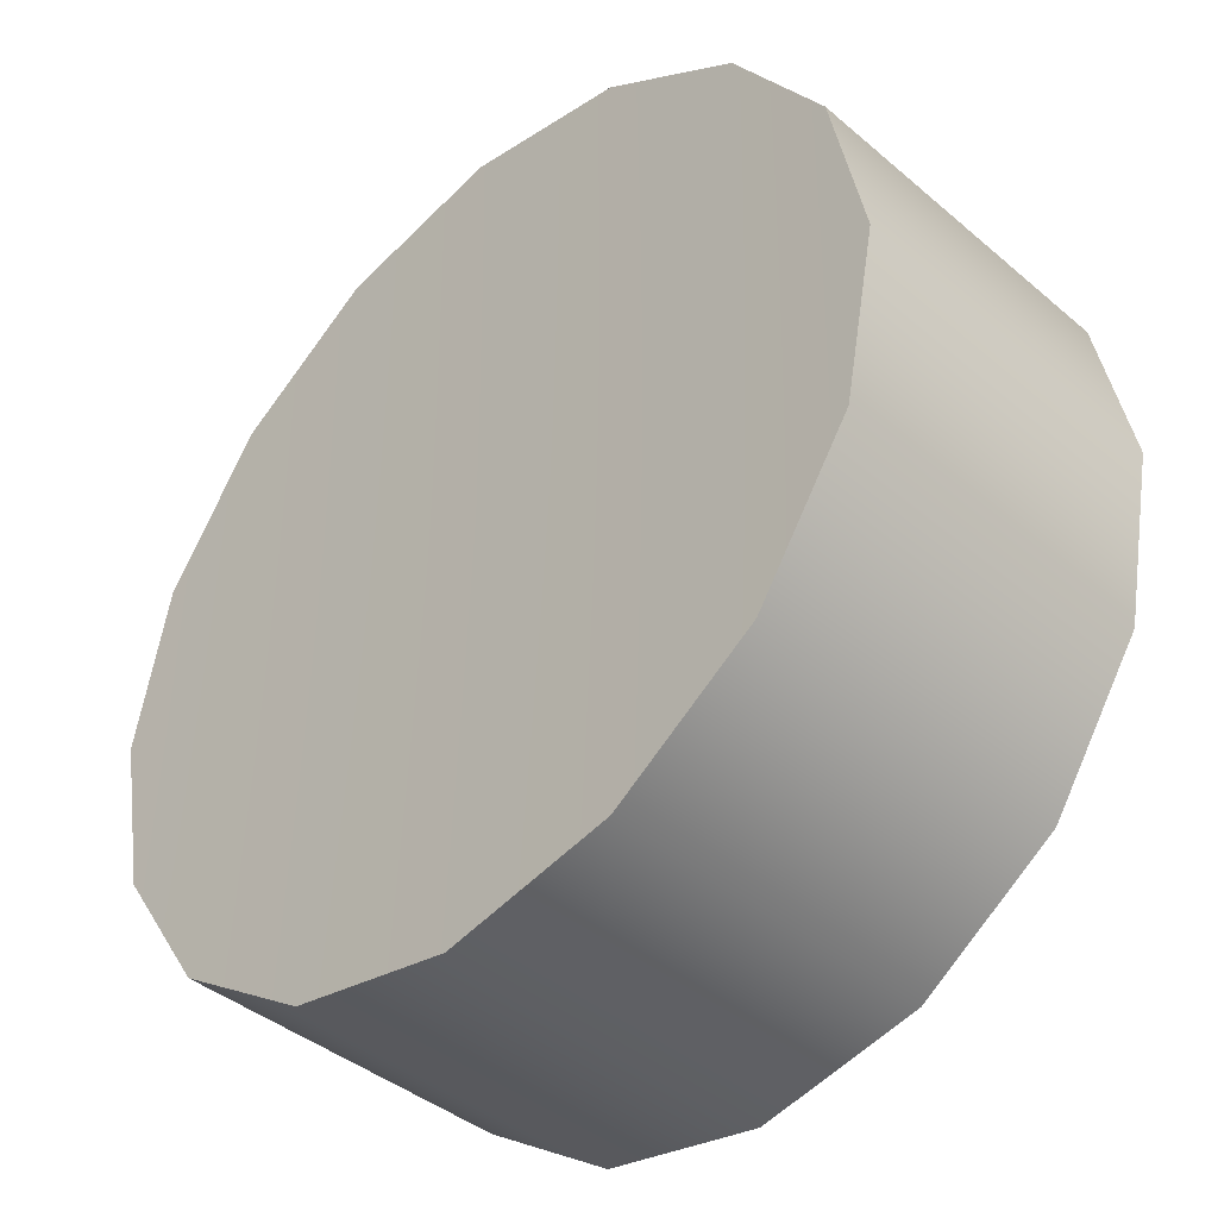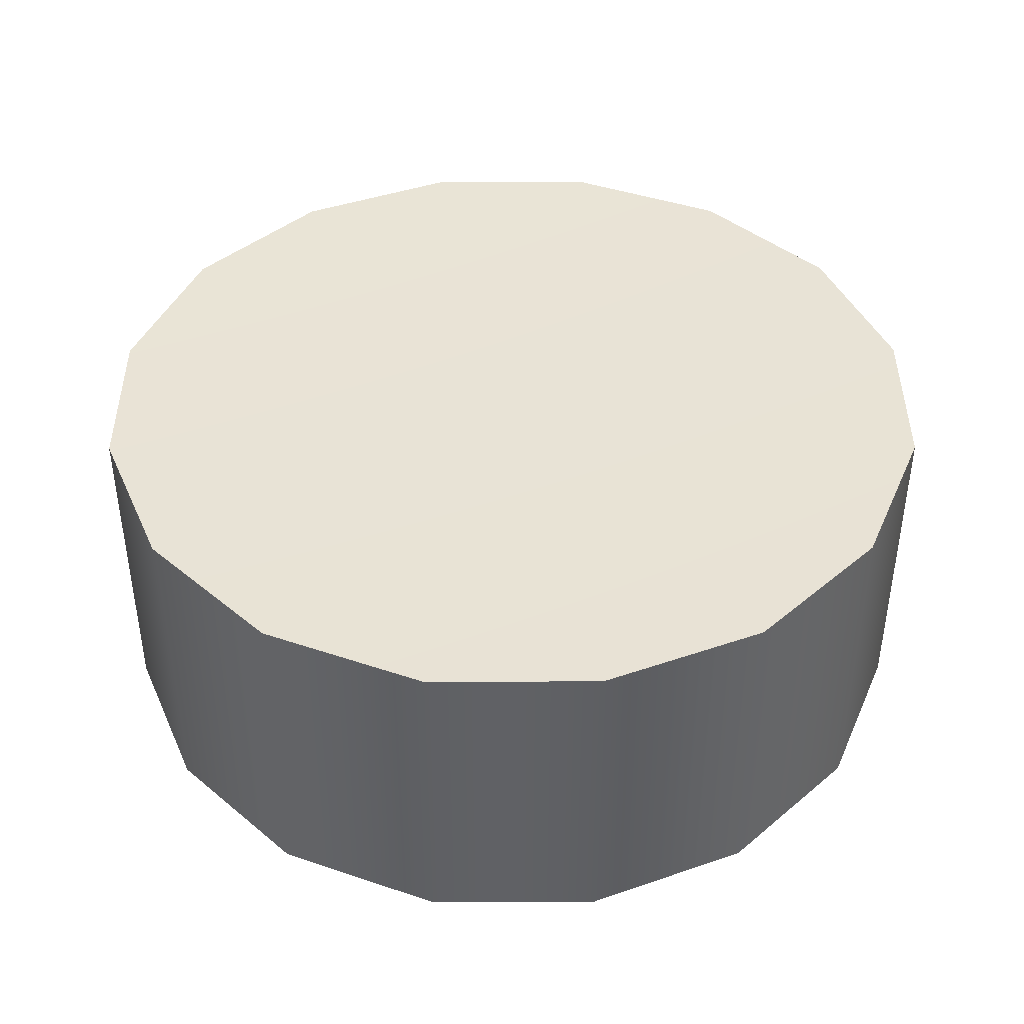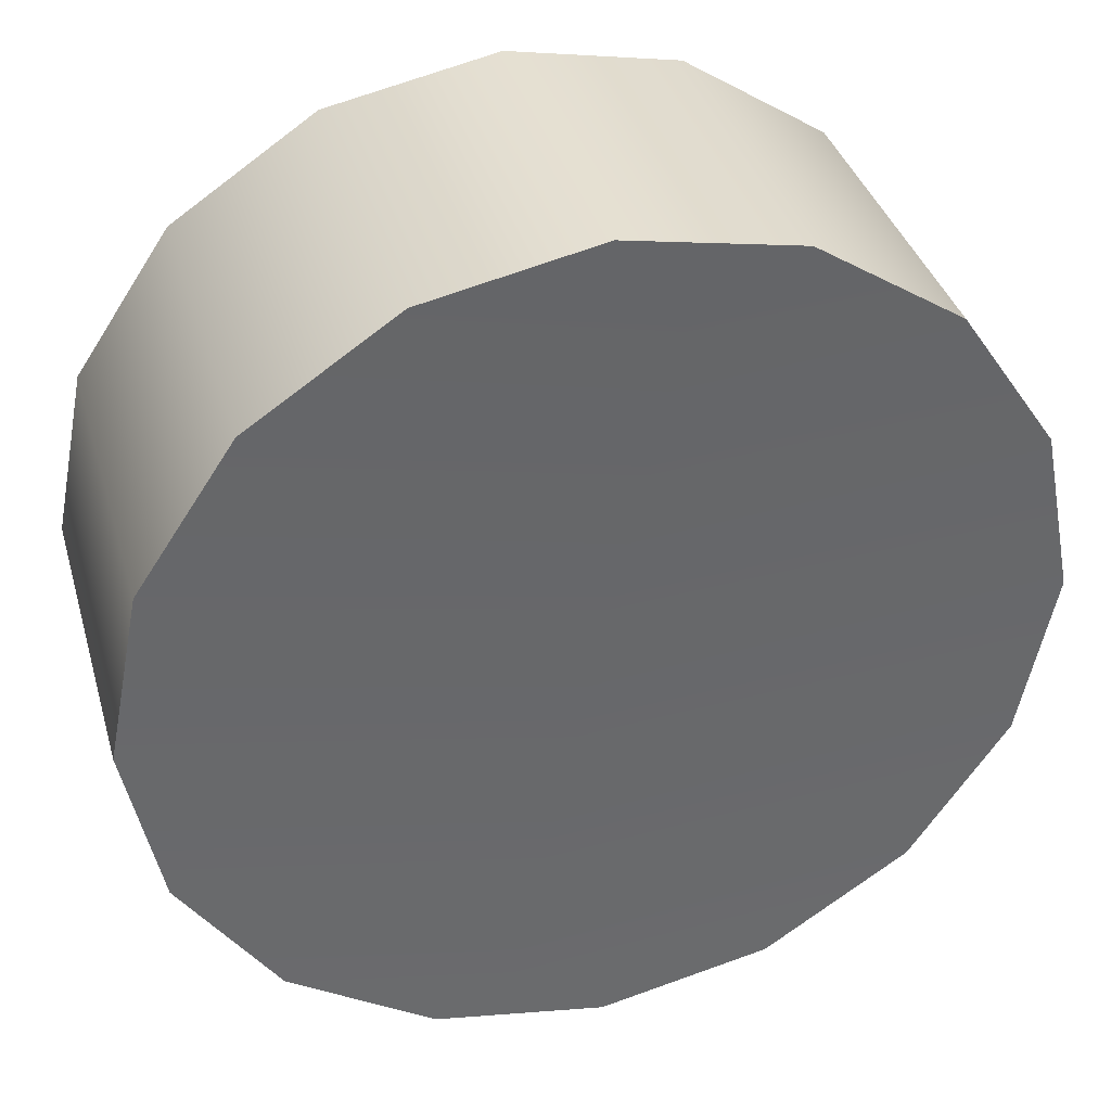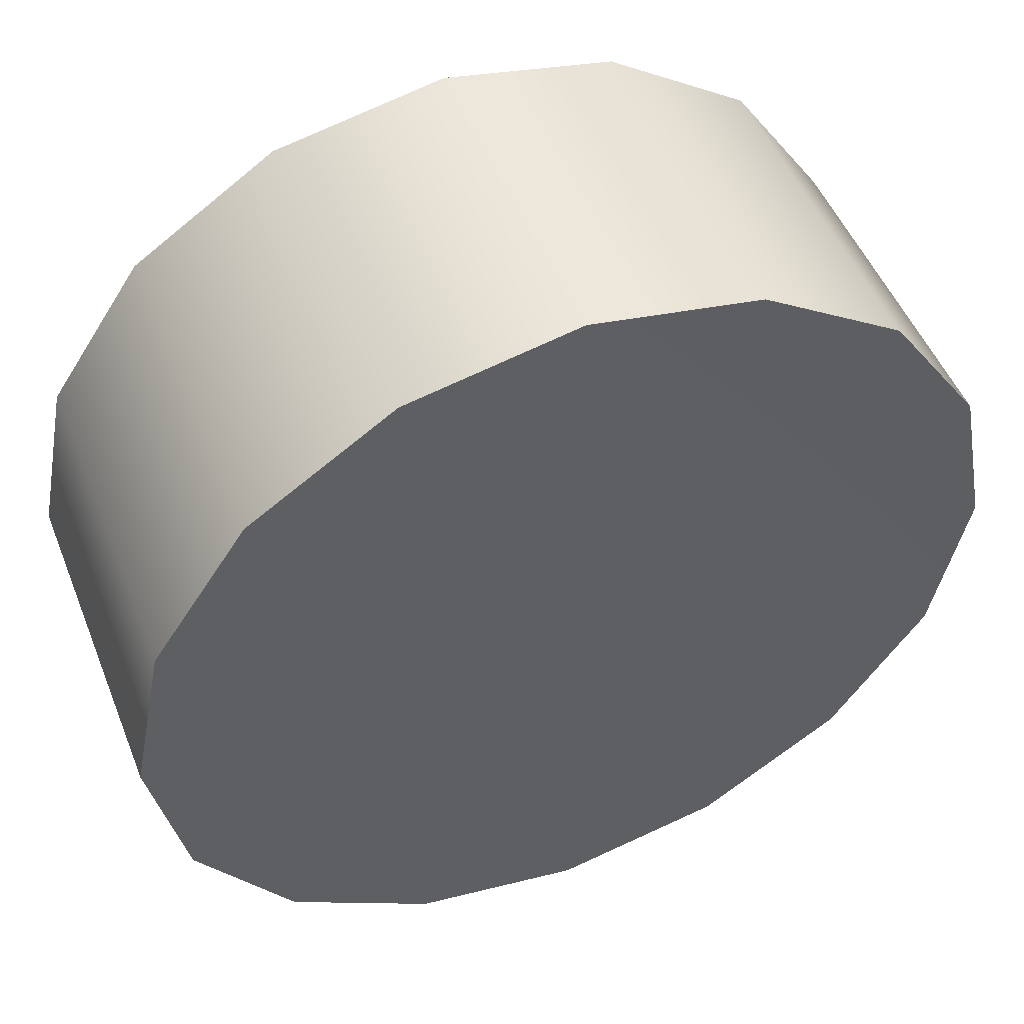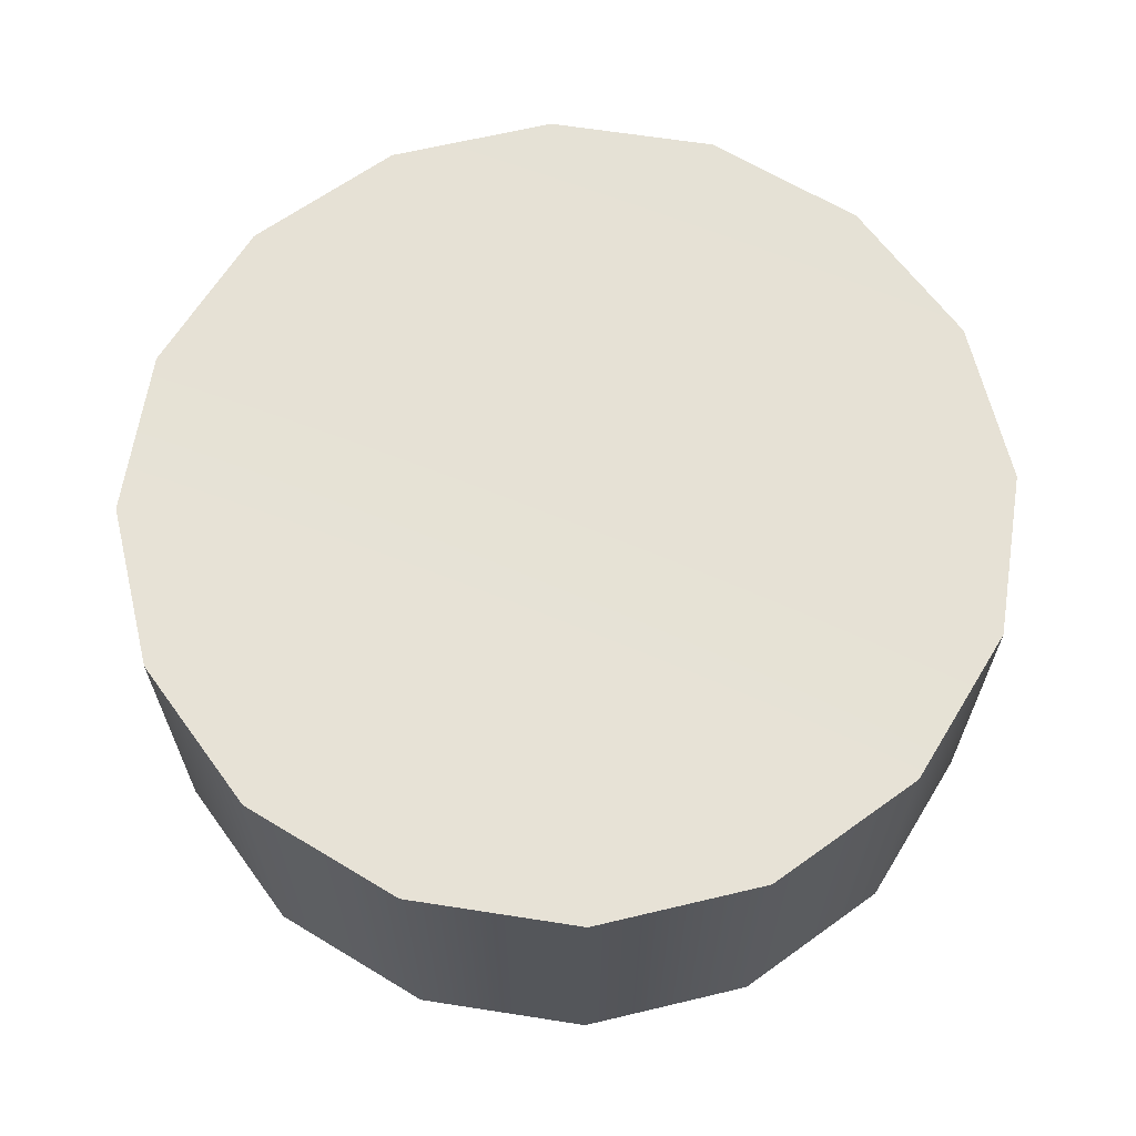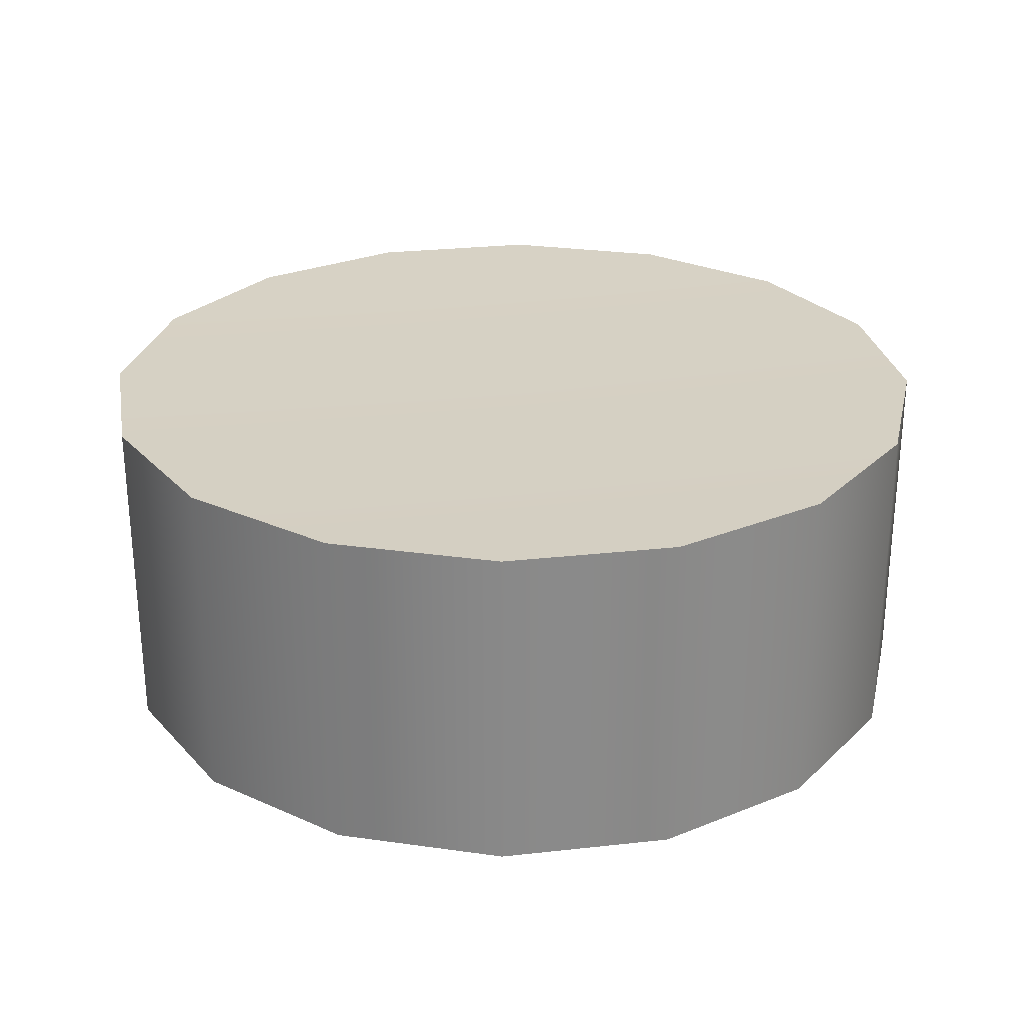
<metadata>
{"format":"obj","ext":"obj","renderer":"f3d","projection":"perspective","resolution":1024,"background":"white","views":[{"elev":-41.8,"azim":-135.3,"up":"+Z"},{"elev":41.7,"azim":-101.4,"up":"+Y"},{"elev":37.9,"azim":164.0,"up":"+Z"},{"elev":50.9,"azim":158.3,"up":"+Z"},{"elev":64.1,"azim":-137.3,"up":"+Y"},{"elev":26.6,"azim":113.8,"up":"+Y"}]}
</metadata>
<code>
g Cheese_1_LOD0
v 0.1629 0.1765 0.1629
v 0.1623 0.0002084 0.1623
v 0.08781 0.0002084 0.212
v 0.08816 0.1765 0.2128
v -8.308e-08 0.0002084 0.2295
v -9.024e-08 0.1765 0.2304
v -0.08781 0.0002084 0.212
v -0.08816 0.1765 0.2128
v -0.1623 0.0002084 0.1623
v -0.1629 0.1765 0.1629
v -0.212 0.0002084 0.08781
v -0.2128 0.1765 0.08816
v -0.2295 0.0002084 1.875e-09
v -0.2304 0.1765 1.696e-09
v -0.212 0.0002084 -0.08781
v -0.2128 0.1765 -0.08816
v -0.1623 0.0002084 -0.1623
v -0.1629 0.1765 -0.1629
v -0.08781 0.0002084 -0.212
v -0.08816 0.1765 -0.2128
v -4.844e-08 0.0002084 -0.2295
v -5.545e-08 0.1765 -0.2304
v 0.08781 0.0002084 -0.212
v 0.08816 0.1765 -0.2128
v 0.1623 0.0002084 -0.1623
v 0.1629 0.1765 -0.1629
v 0.212 0.0002084 -0.08781
v 0.2128 0.1765 -0.08816
v 0.2295 0.0002084 -1.089e-08
v 0.2304 0.1765 -1.112e-08
v 0.212 0.0002084 0.08781
v 0.2128 0.1765 0.08816
v 0.1623 0.0002084 0.1623
v 0.1629 0.1765 0.1629
v 0.08781 0.0002084 -0.212
v -4.844e-08 0.0002084 -0.2295
v -4.633e-08 0.004074 0
v 0.1623 0.0002084 -0.1623
v -0.08781 0.0002084 -0.212
v 0.212 0.0002084 -0.08781
v -0.1623 0.0002084 -0.1623
v 0.2295 0.0002084 -1.089e-08
v -0.212 0.0002084 -0.08781
v 0.212 0.0002084 0.08781
v -0.2295 0.0002084 1.875e-09
v 0.1623 0.0002084 0.1623
v -0.212 0.0002084 0.08781
v 0.08781 0.0002084 0.212
v -0.1623 0.0002084 0.1623
v -8.308e-08 0.0002084 0.2295
v -0.08781 0.0002084 0.212
v -0.08816 0.1765 -0.2128
v -5.545e-08 0.1765 -0.2304
v -1.043e-07 0.1726 -4.754e-09
v -0.1629 0.1765 -0.1629
v 0.08816 0.1765 -0.2128
v -0.2128 0.1765 -0.08816
v 0.1629 0.1765 -0.1629
v -0.2304 0.1765 1.696e-09
v 0.2128 0.1765 -0.08816
v -0.2128 0.1765 0.08816
v 0.2304 0.1765 -1.112e-08
v -0.1629 0.1765 0.1629
v 0.2128 0.1765 0.08816
v -0.08816 0.1765 0.2128
v 0.1629 0.1765 0.1629
v -9.024e-08 0.1765 0.2304
v 0.08816 0.1765 0.2128
g Cheese_1_LOD0_0
f 3 2 1
f 4 3 1
f 5 3 4
f 6 5 4
f 7 5 6
f 8 7 6
f 9 7 8
f 10 9 8
f 11 9 10
f 12 11 10
f 13 11 12
f 14 13 12
f 15 13 14
f 16 15 14
f 17 15 16
f 18 17 16
f 19 17 18
f 20 19 18
f 21 19 20
f 22 21 20
f 23 21 22
f 24 23 22
f 25 23 24
f 26 25 24
f 27 25 26
f 28 27 26
f 29 27 28
f 30 29 28
f 31 29 30
f 32 31 30
f 33 31 32
f 34 33 32
f 37 36 35
f 37 35 38
f 37 39 36
f 37 38 40
f 37 41 39
f 40 42 37
f 37 43 41
f 37 42 44
f 37 45 43
f 37 44 46
f 47 45 37
f 37 46 48
f 47 37 49
f 48 50 37
f 37 51 49
f 51 37 50
f 54 53 52
f 54 52 55
f 56 53 54
f 57 54 55
f 56 54 58
f 57 59 54
f 54 60 58
f 54 59 61
f 60 54 62
f 54 61 63
f 64 62 54
f 54 63 65
f 54 66 64
f 65 67 54
f 54 68 66
f 54 67 68

</code>
